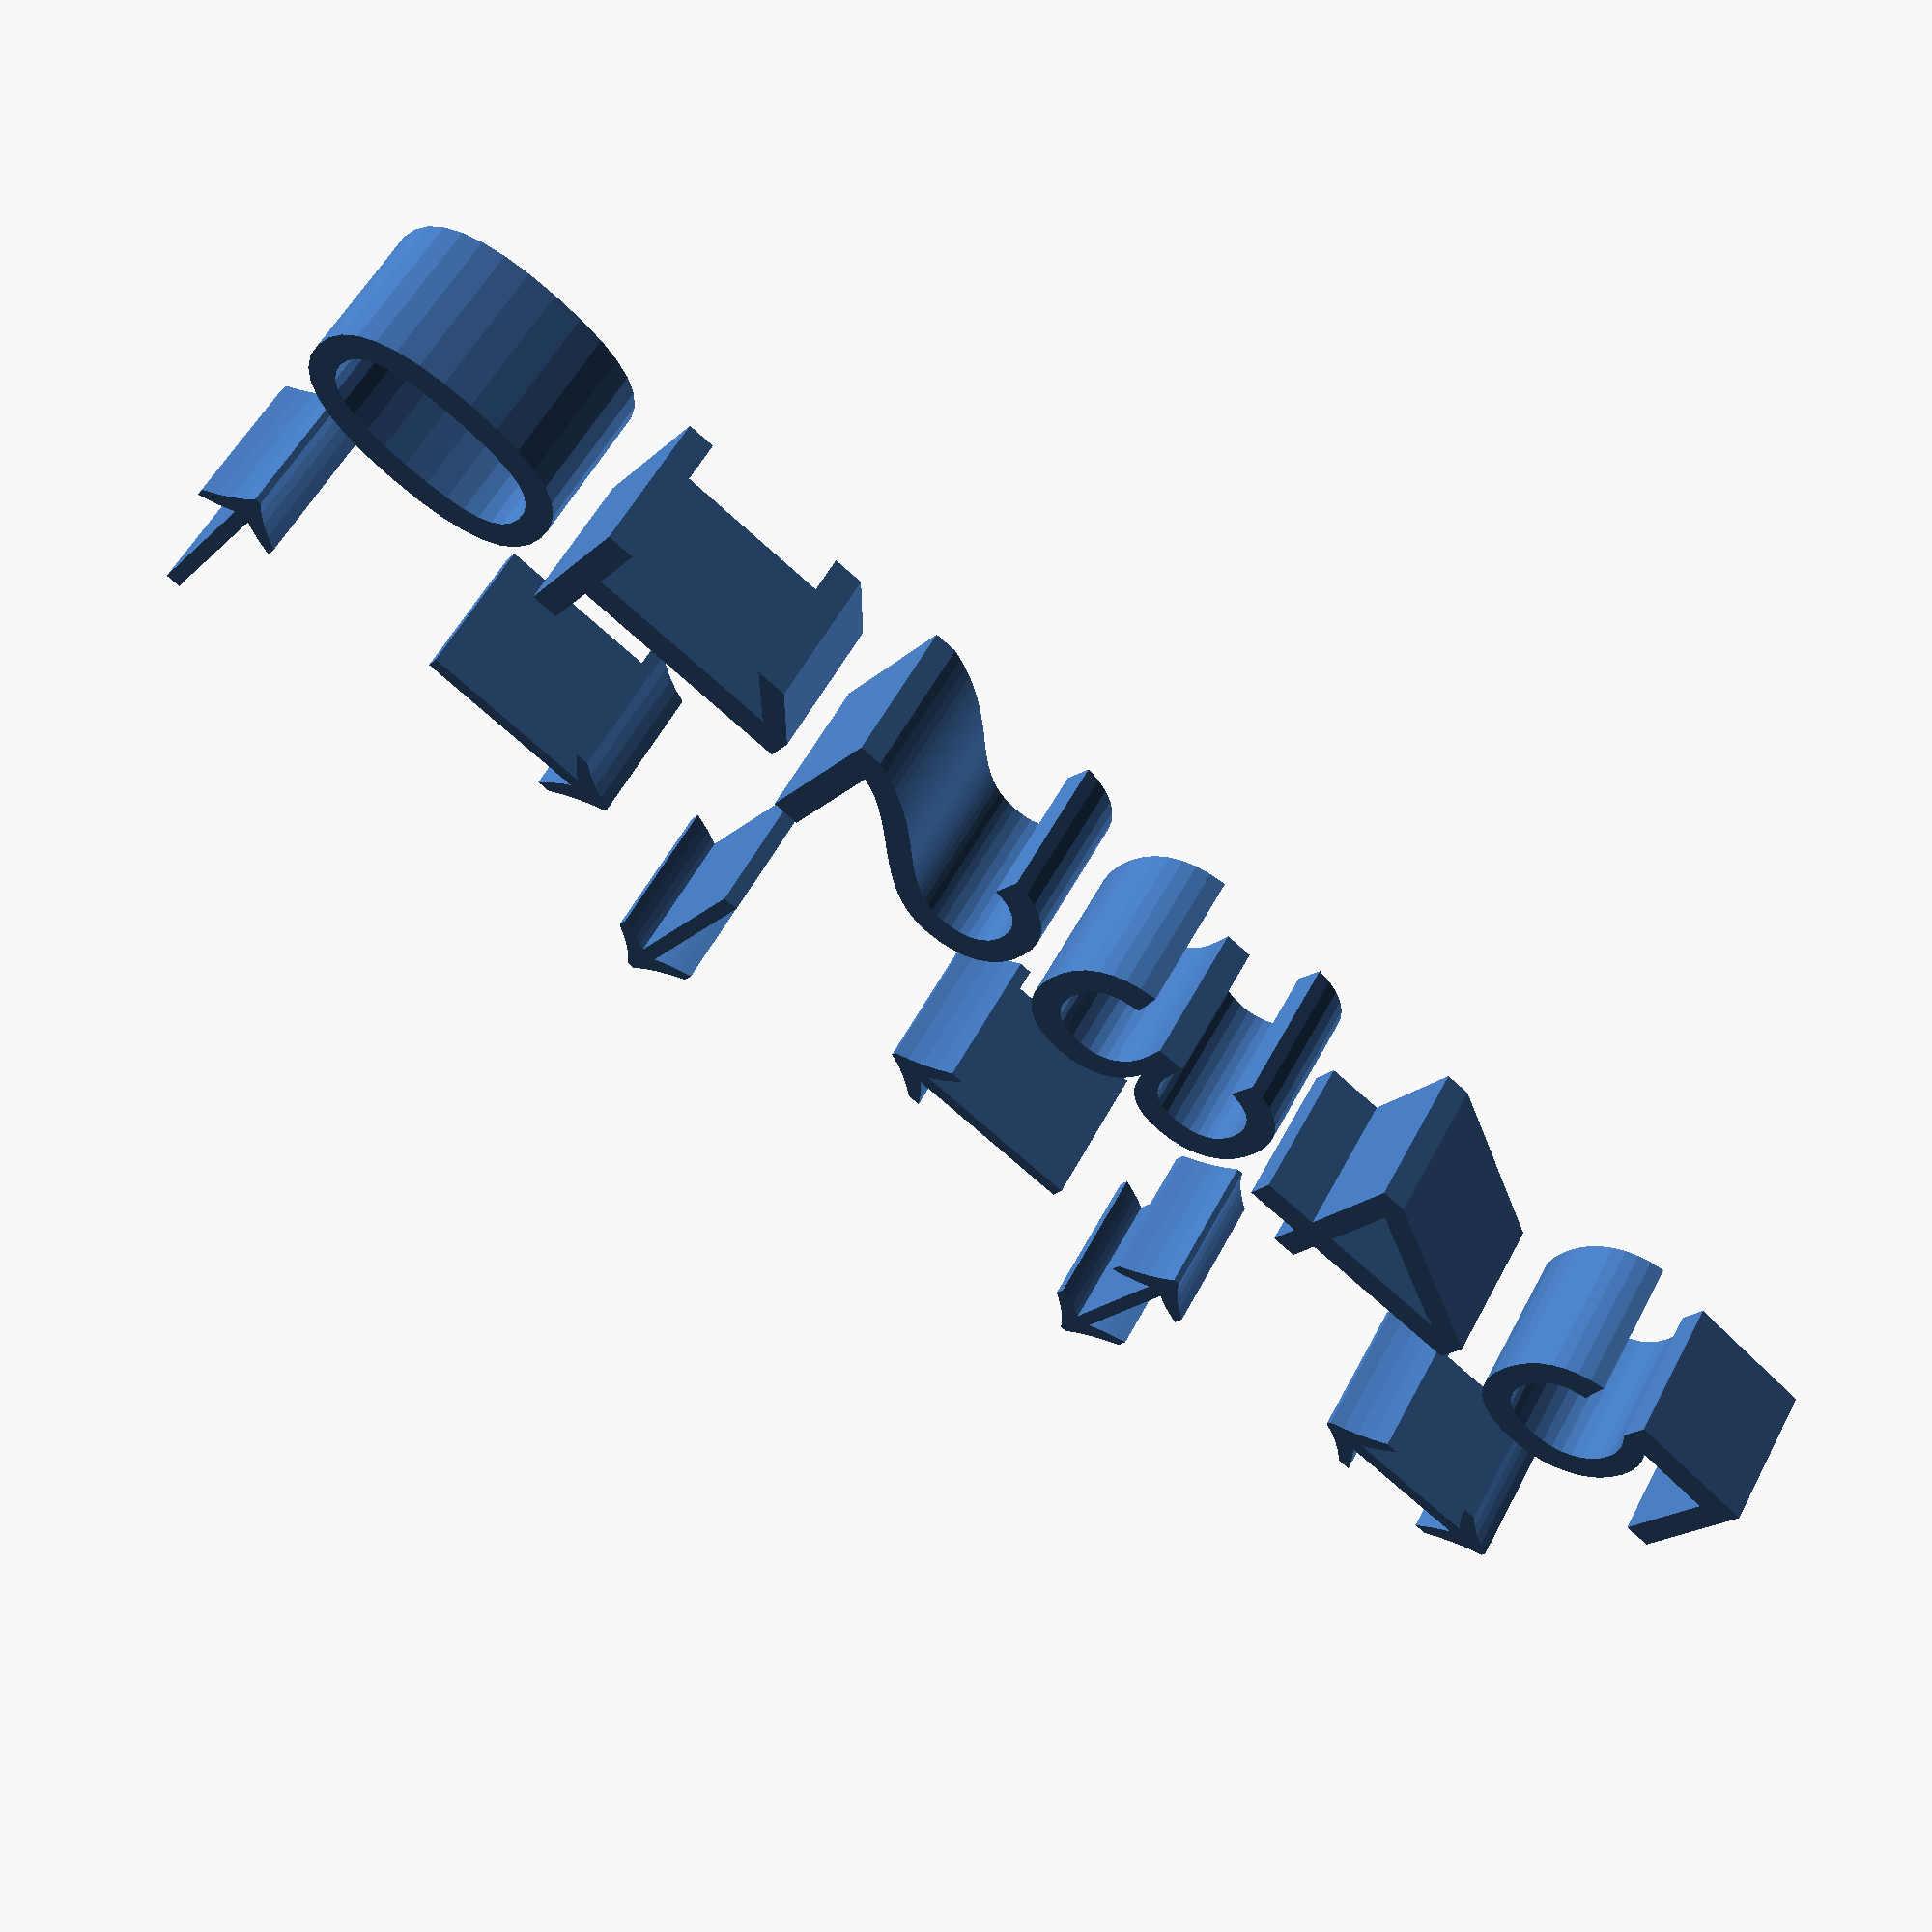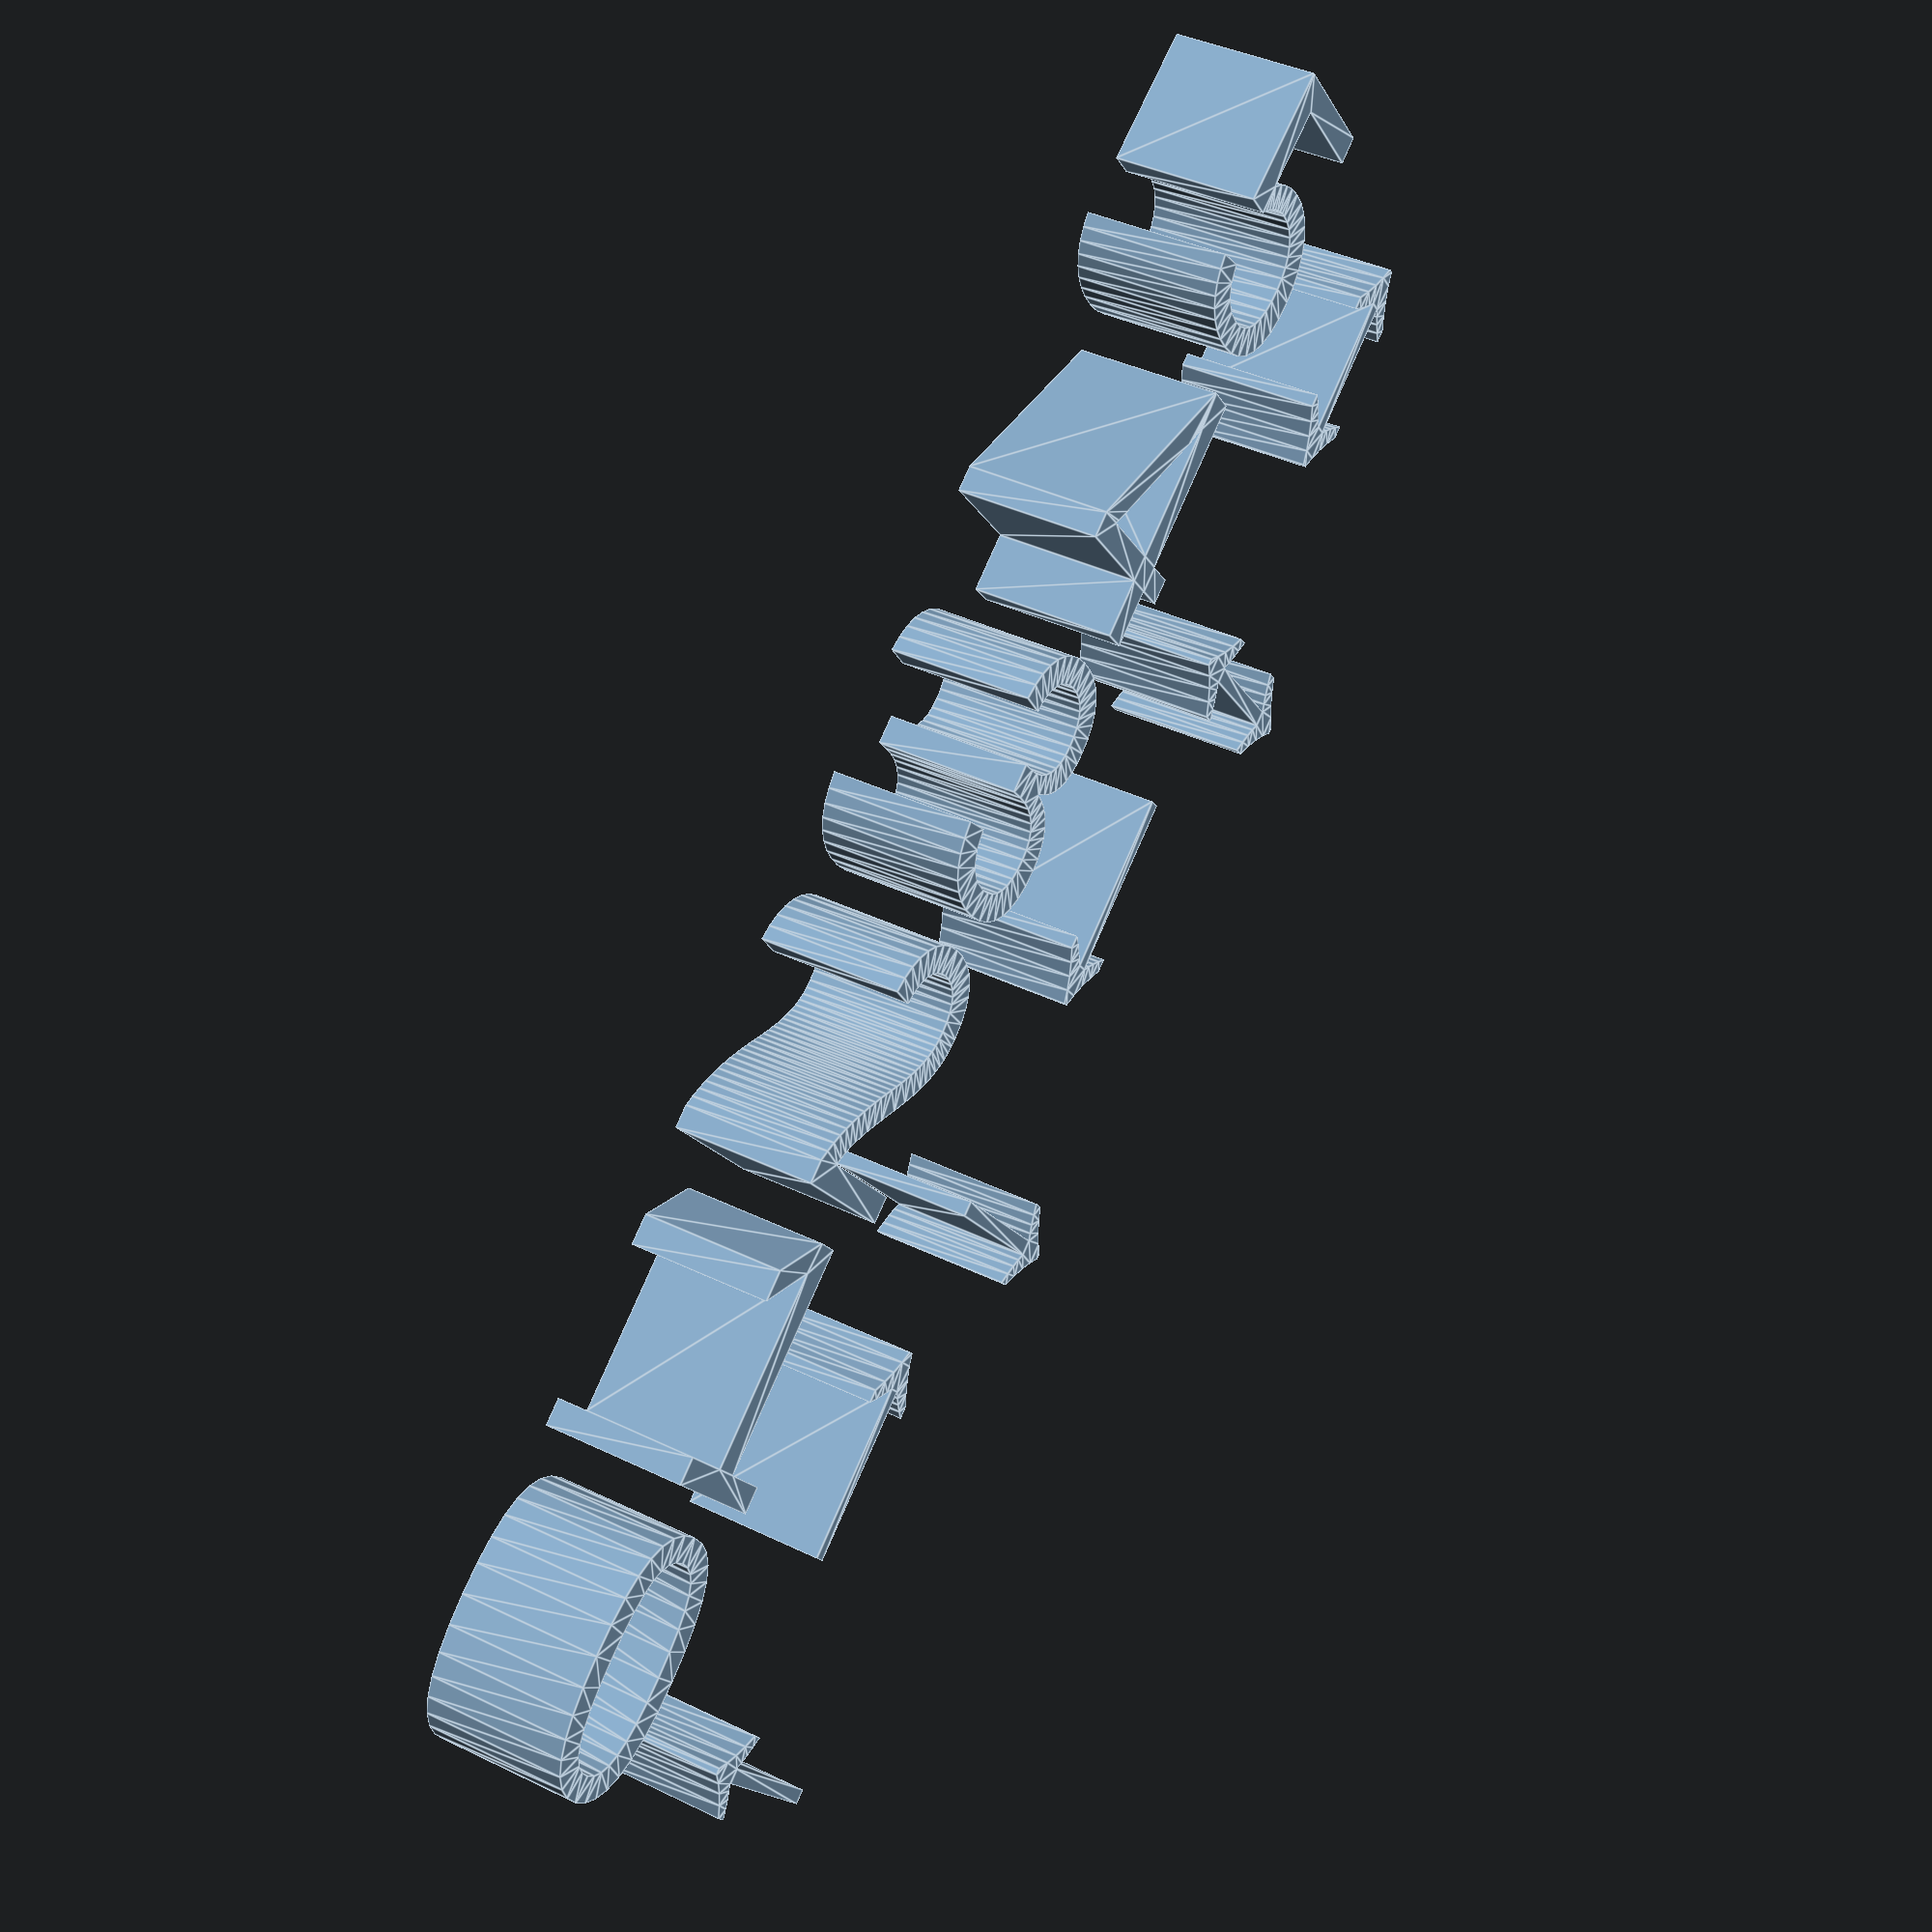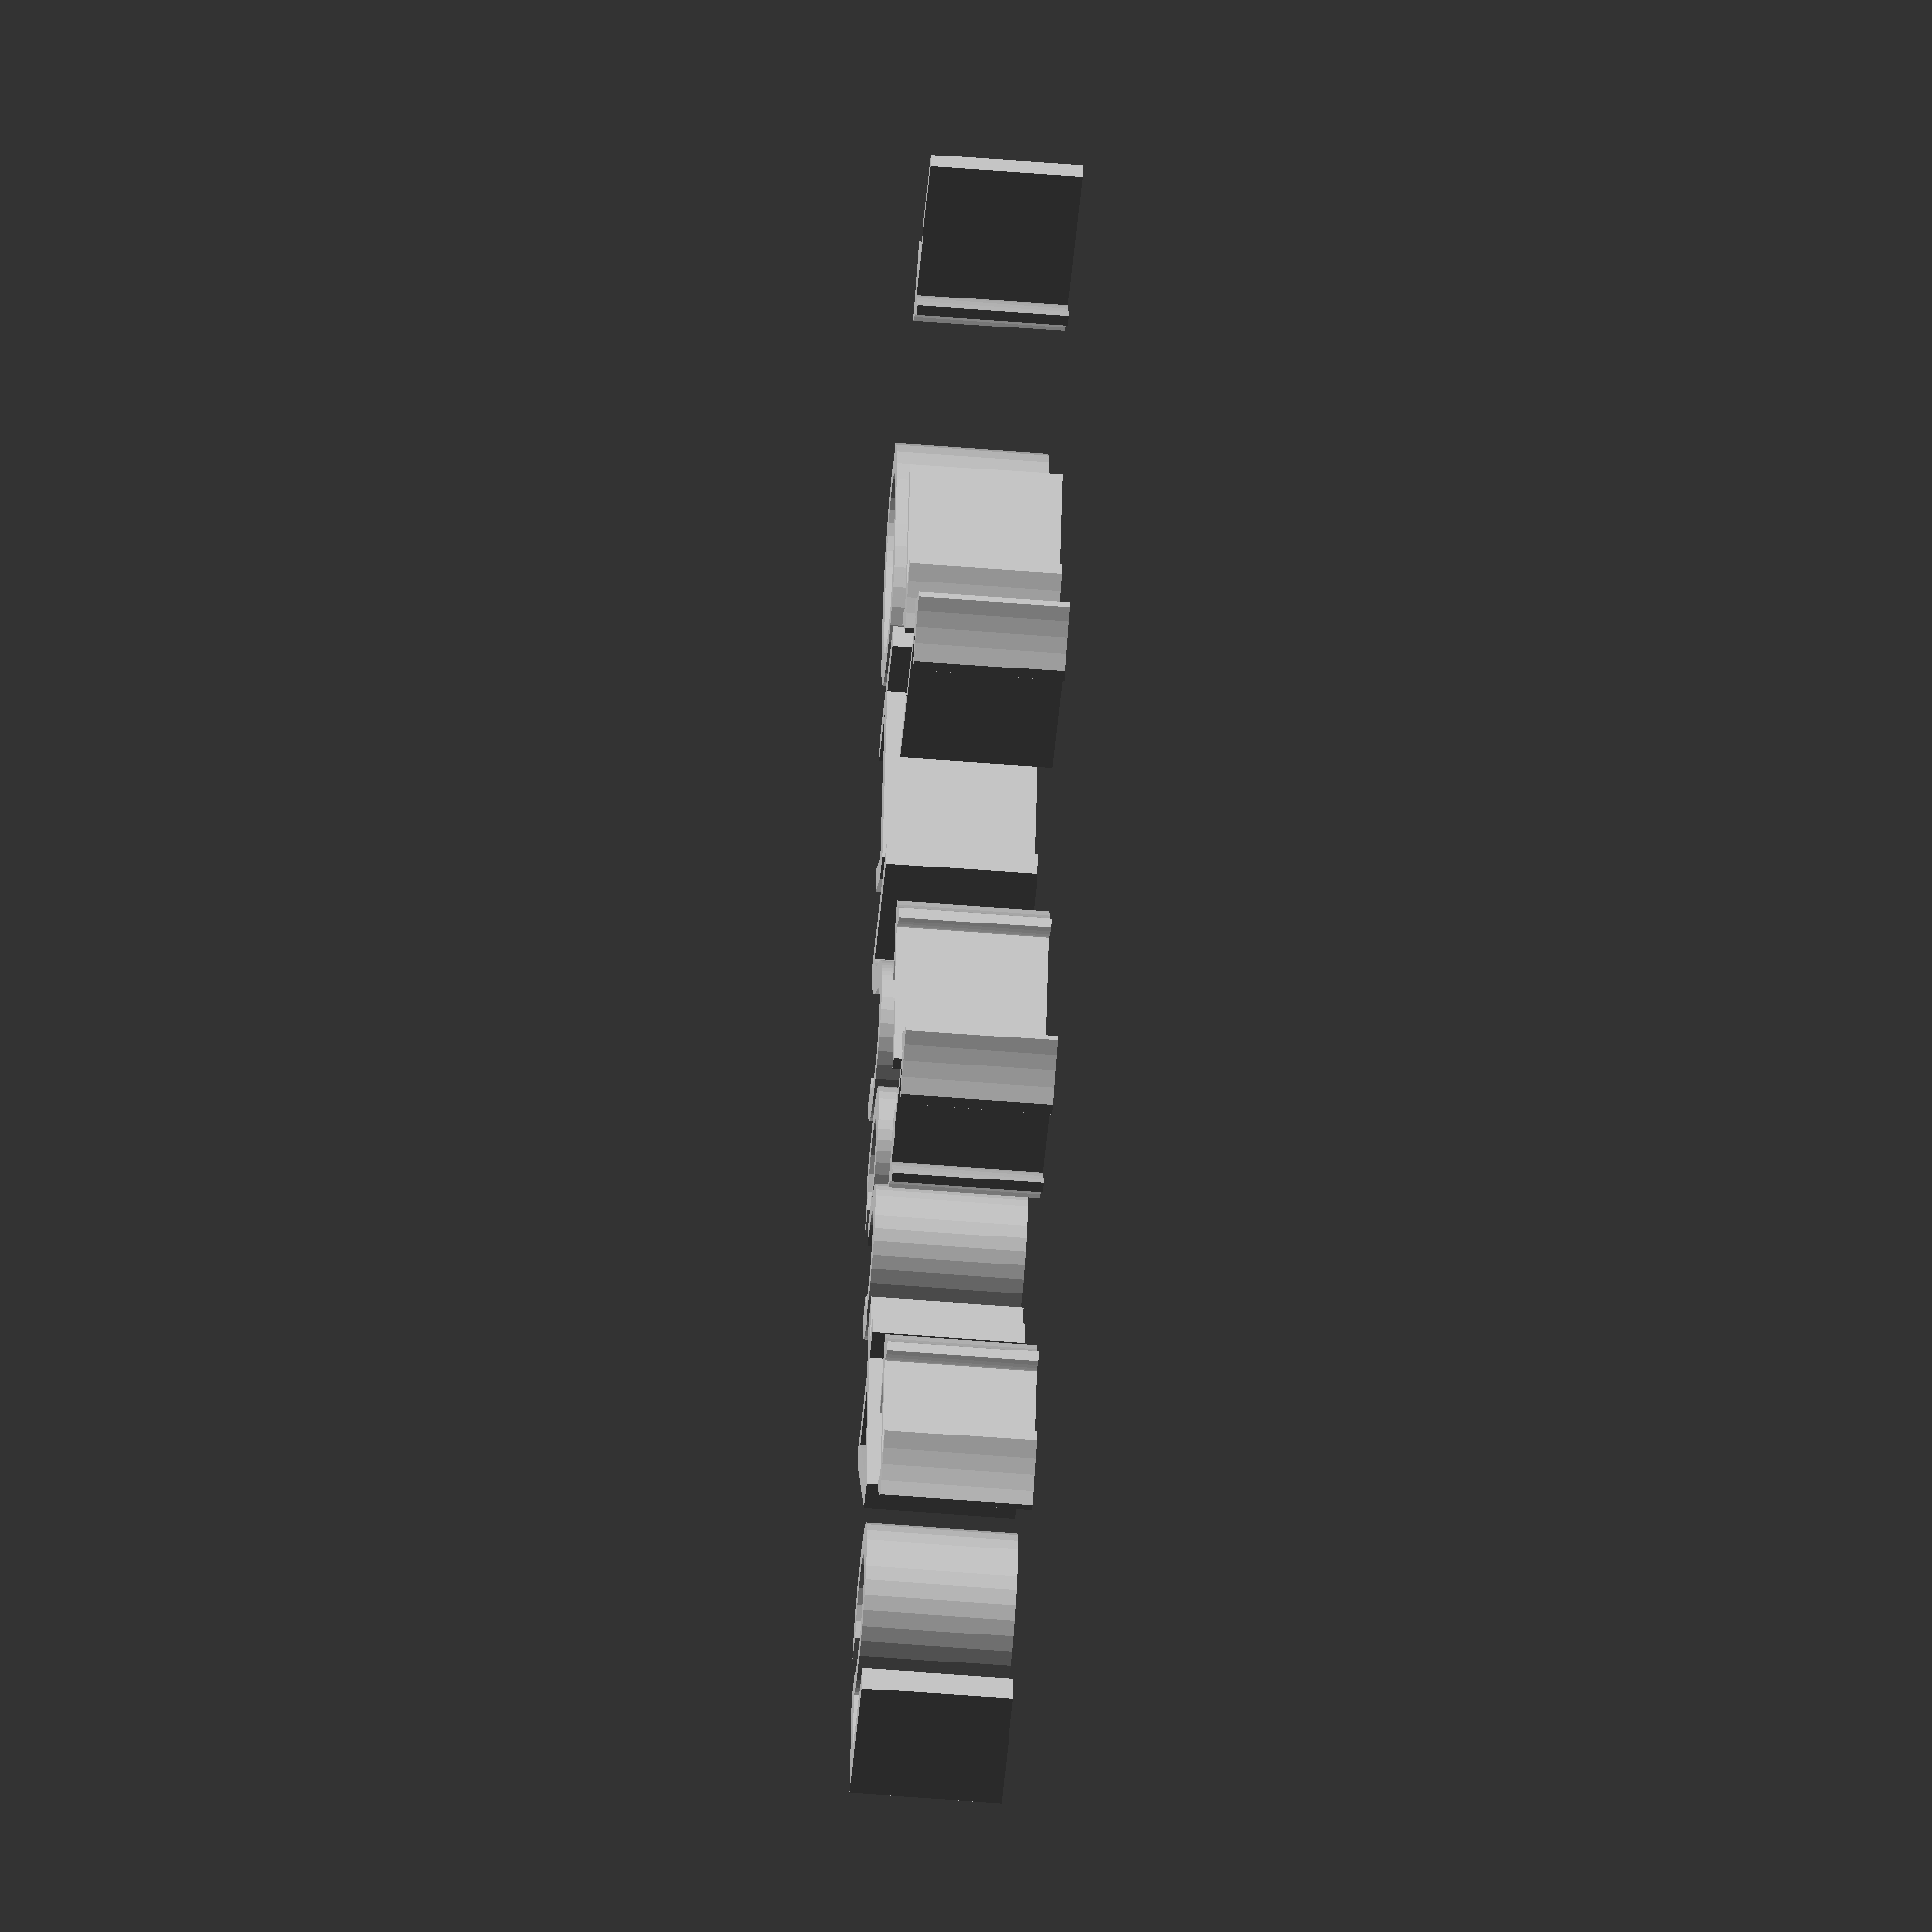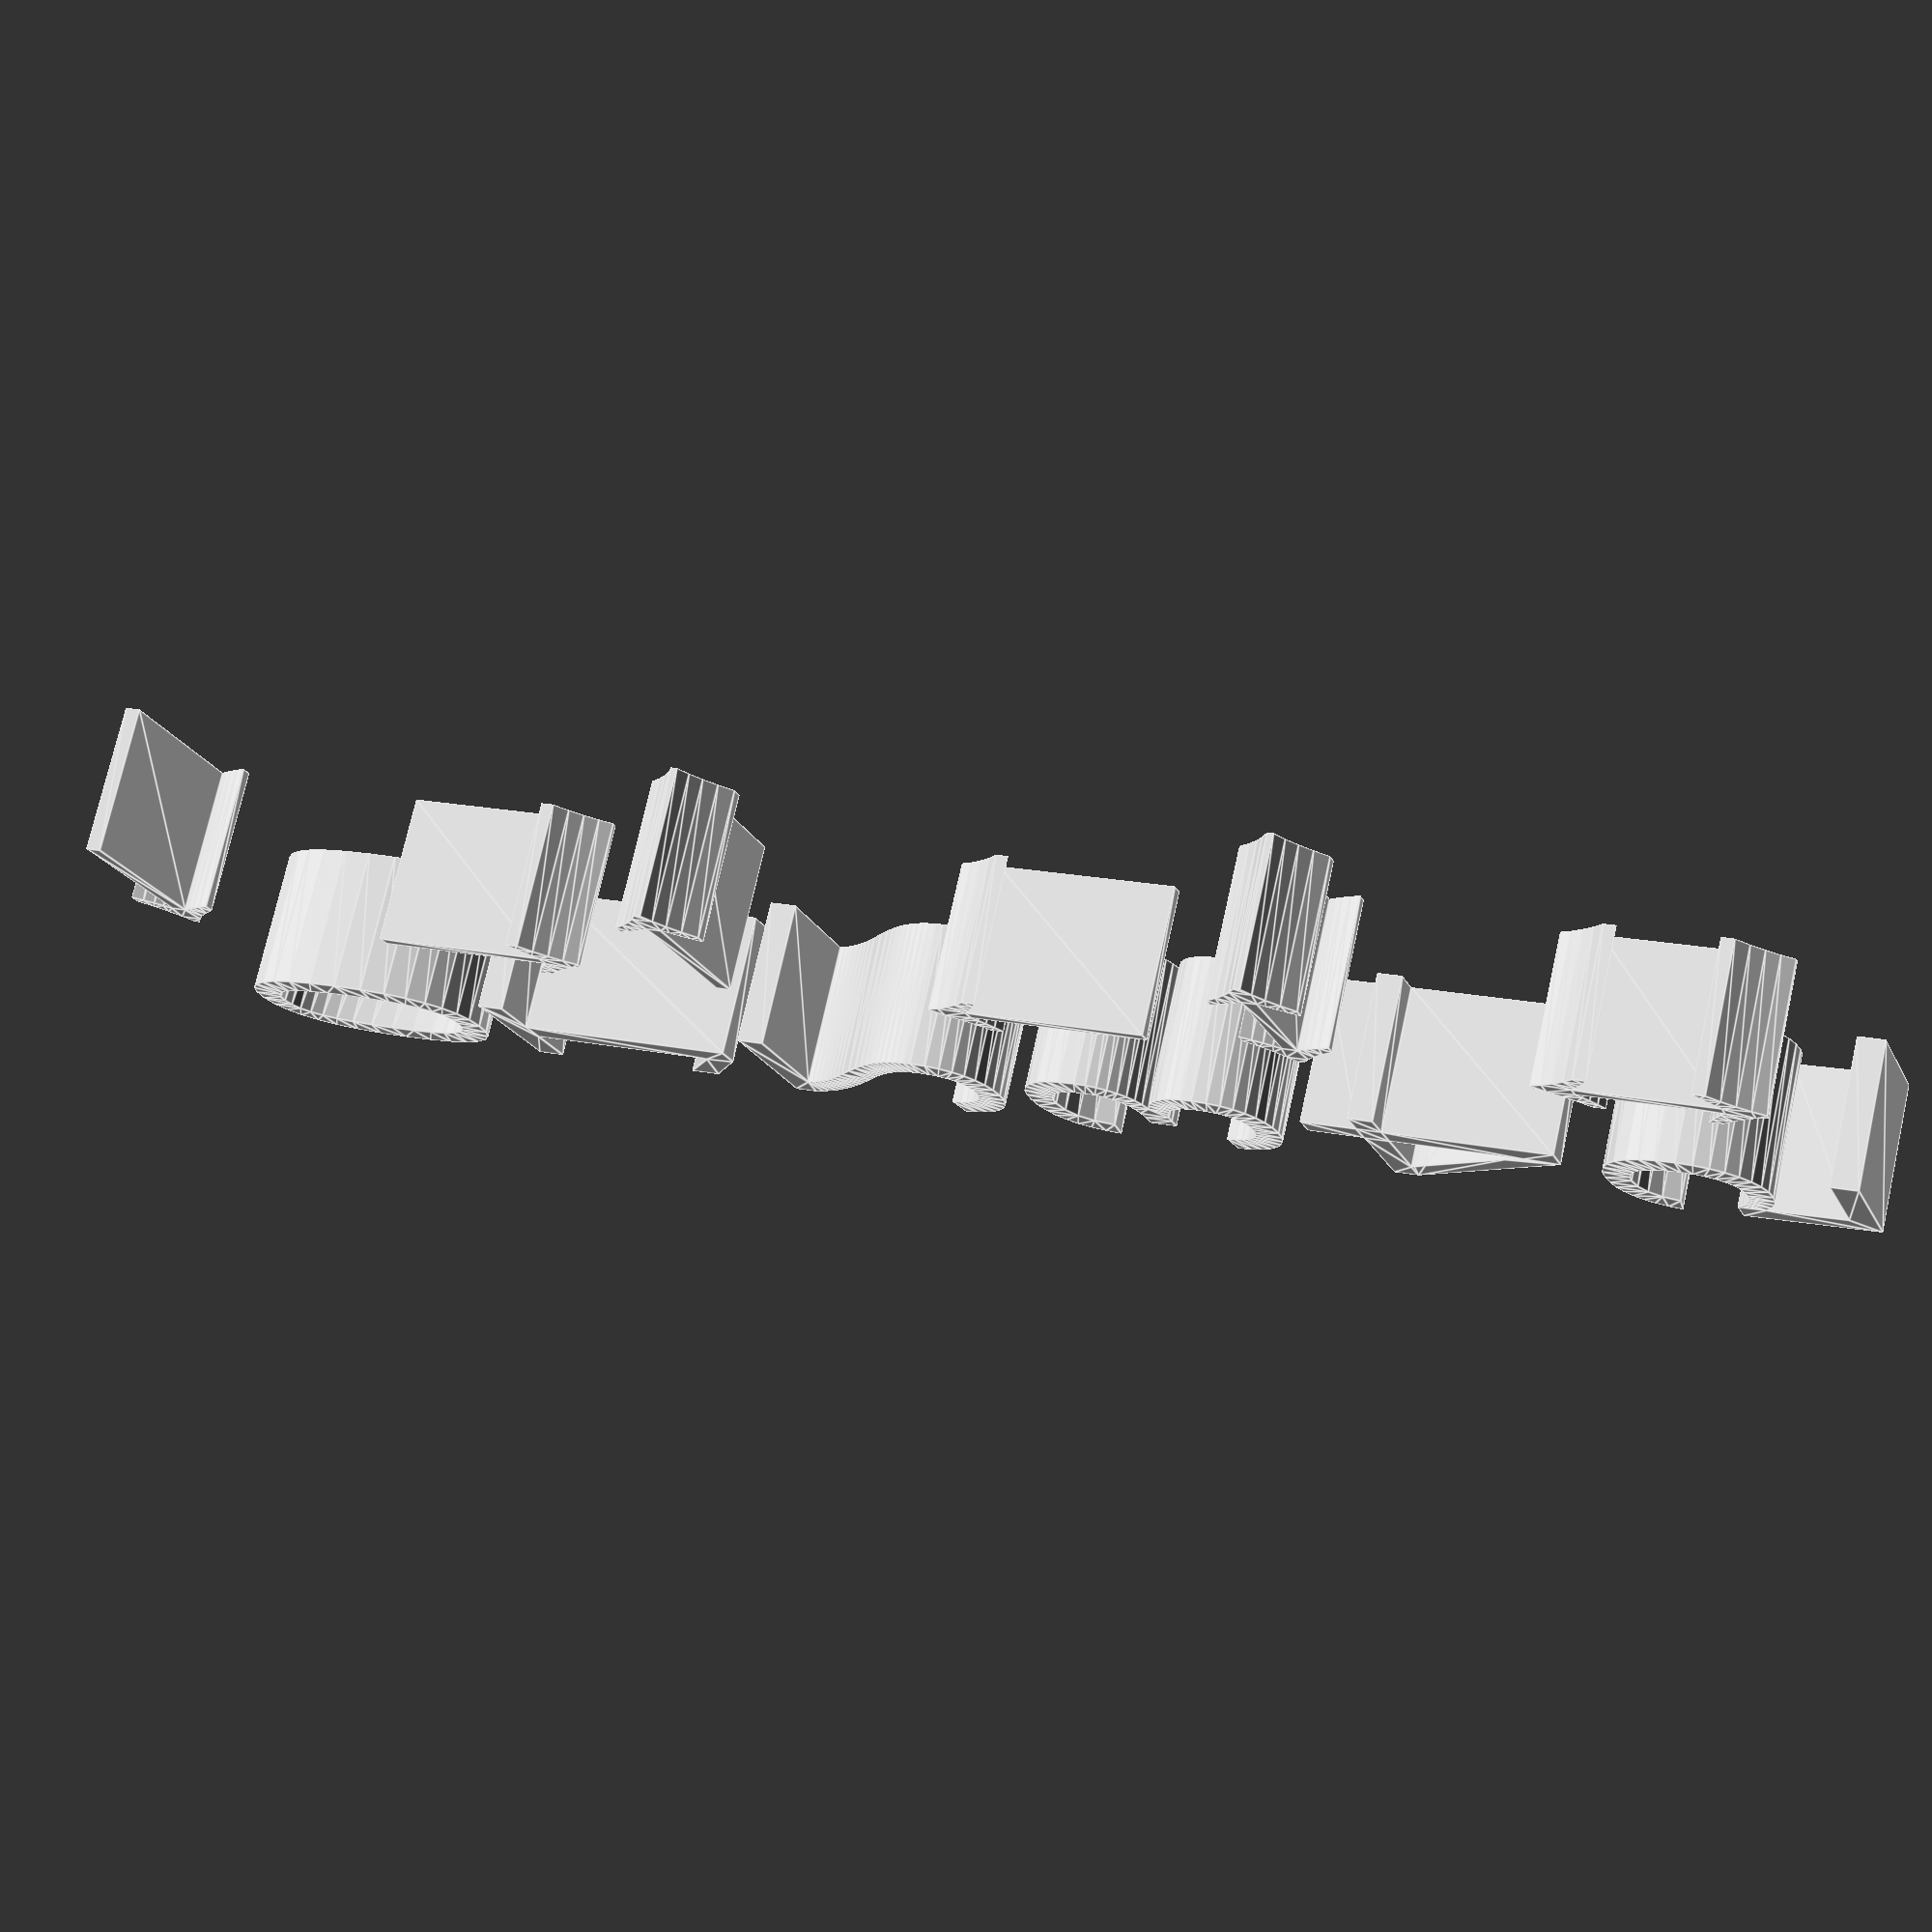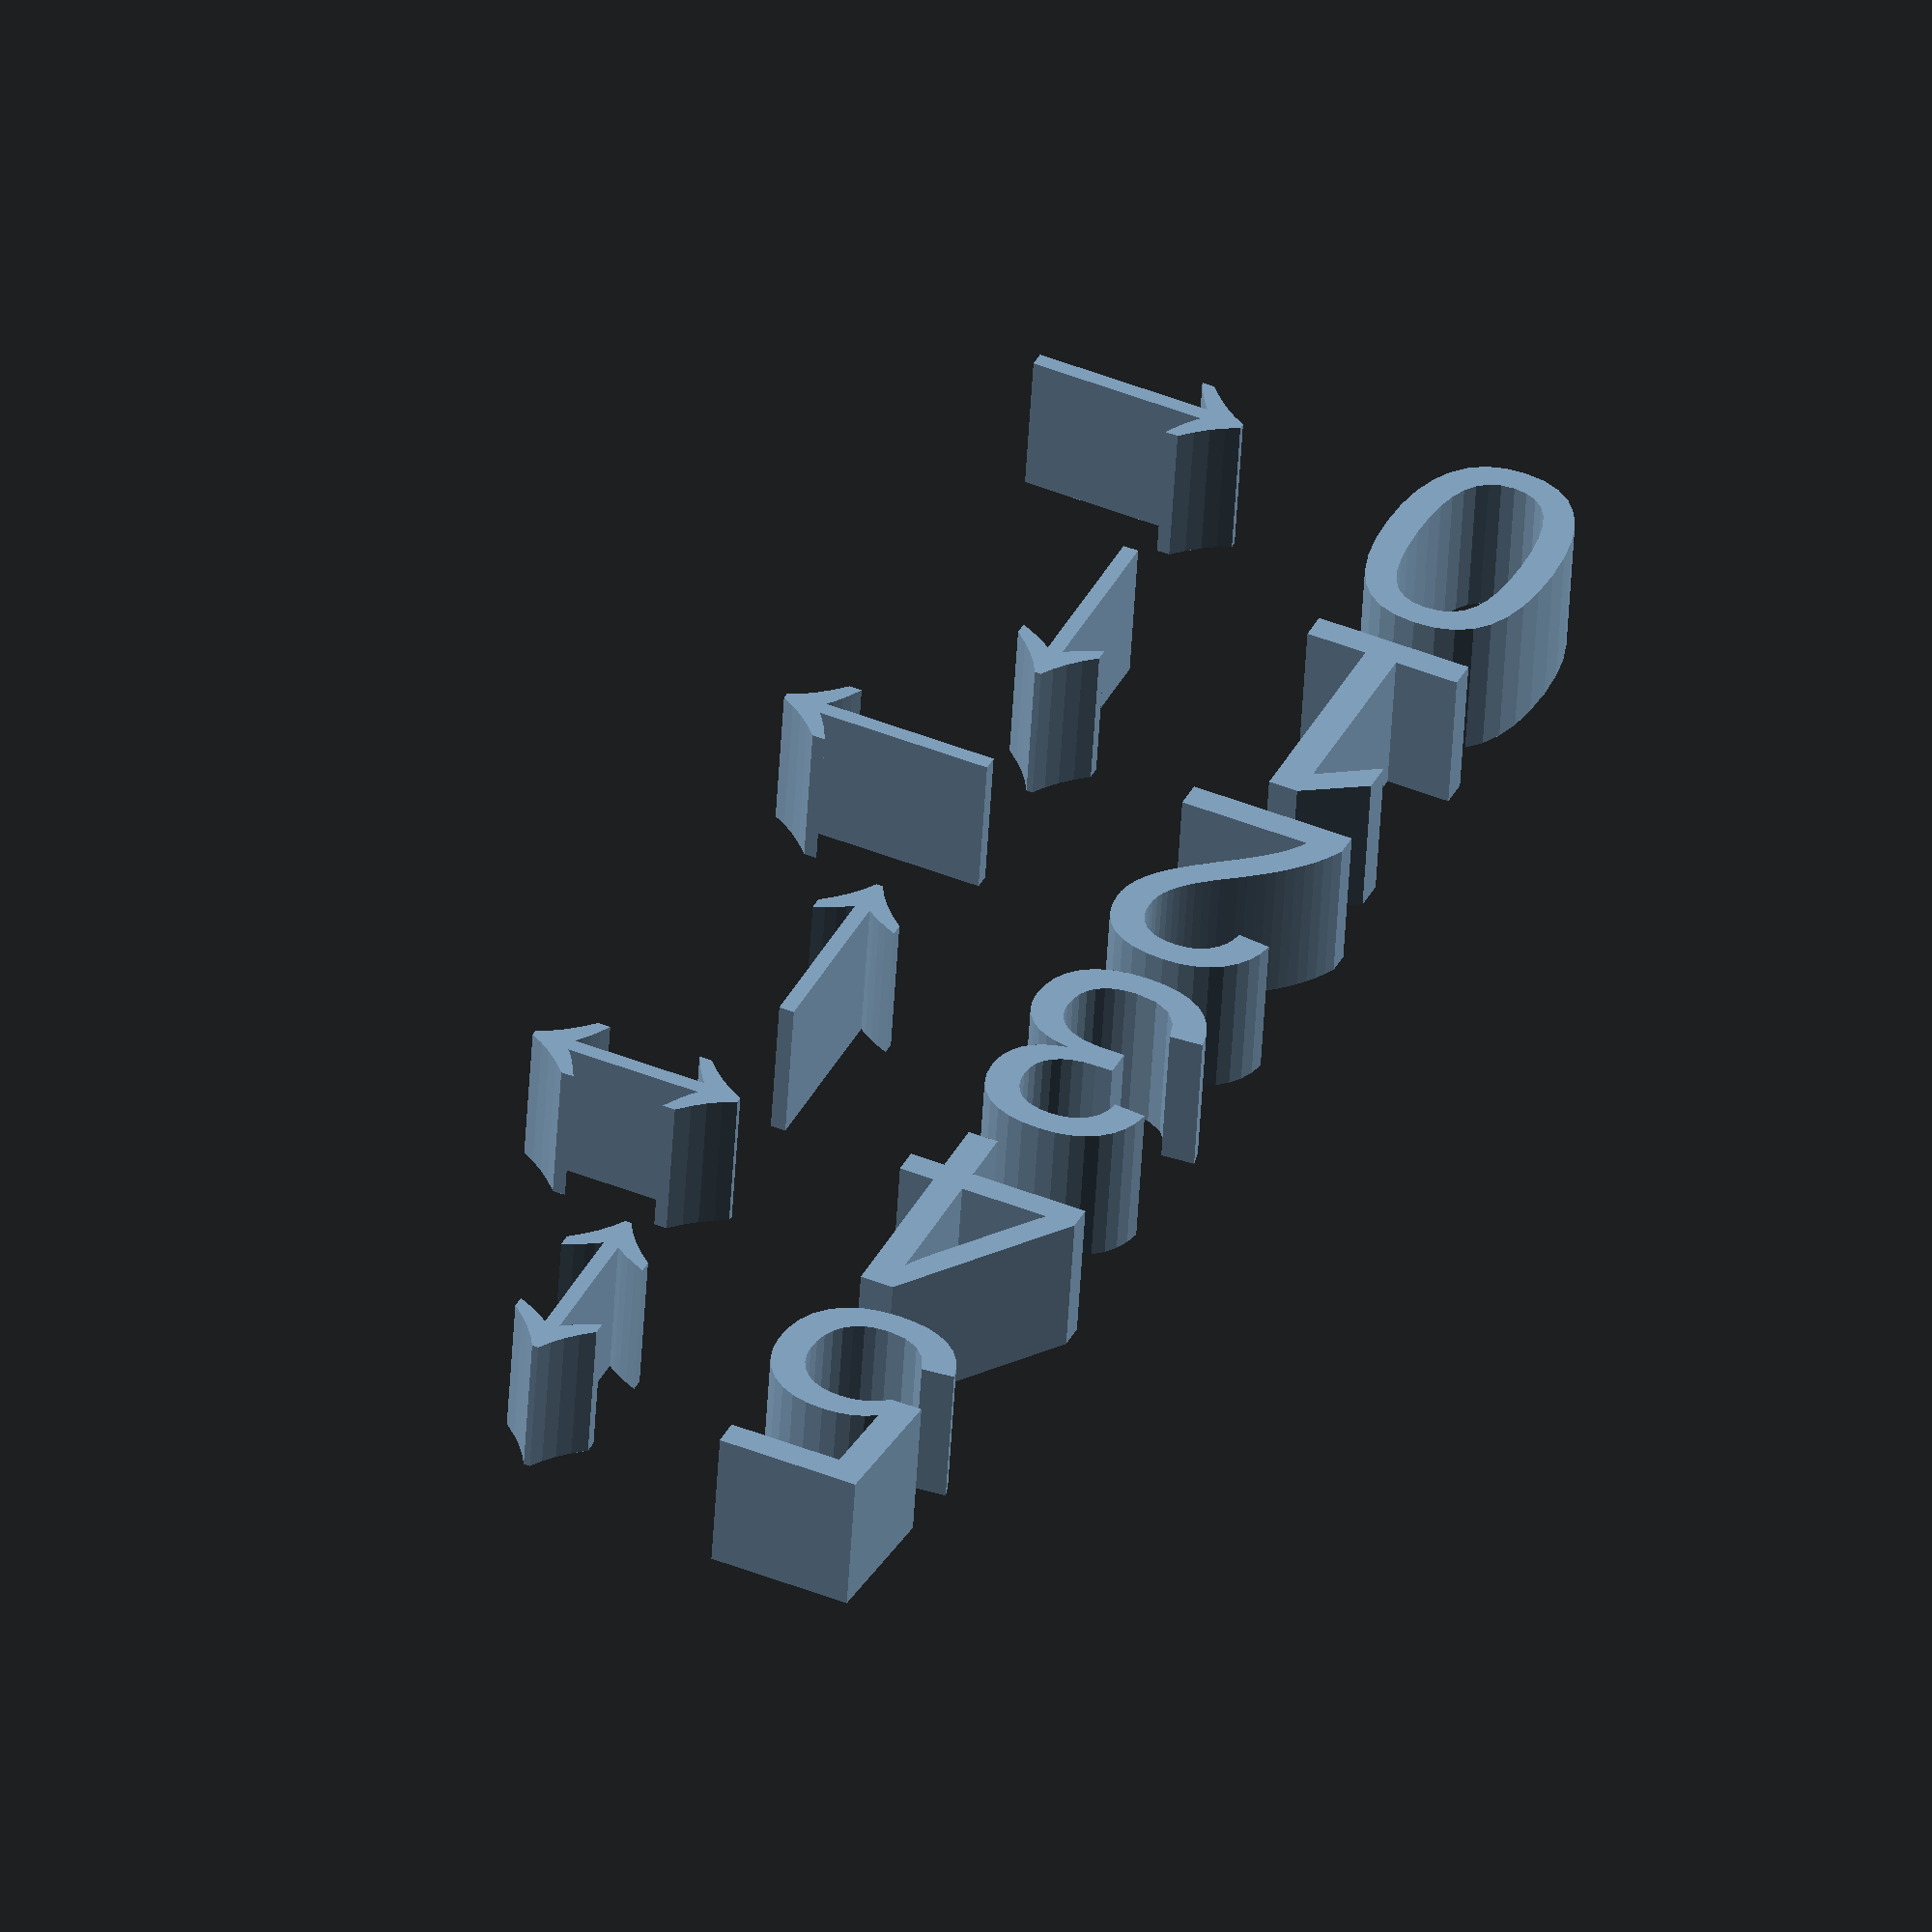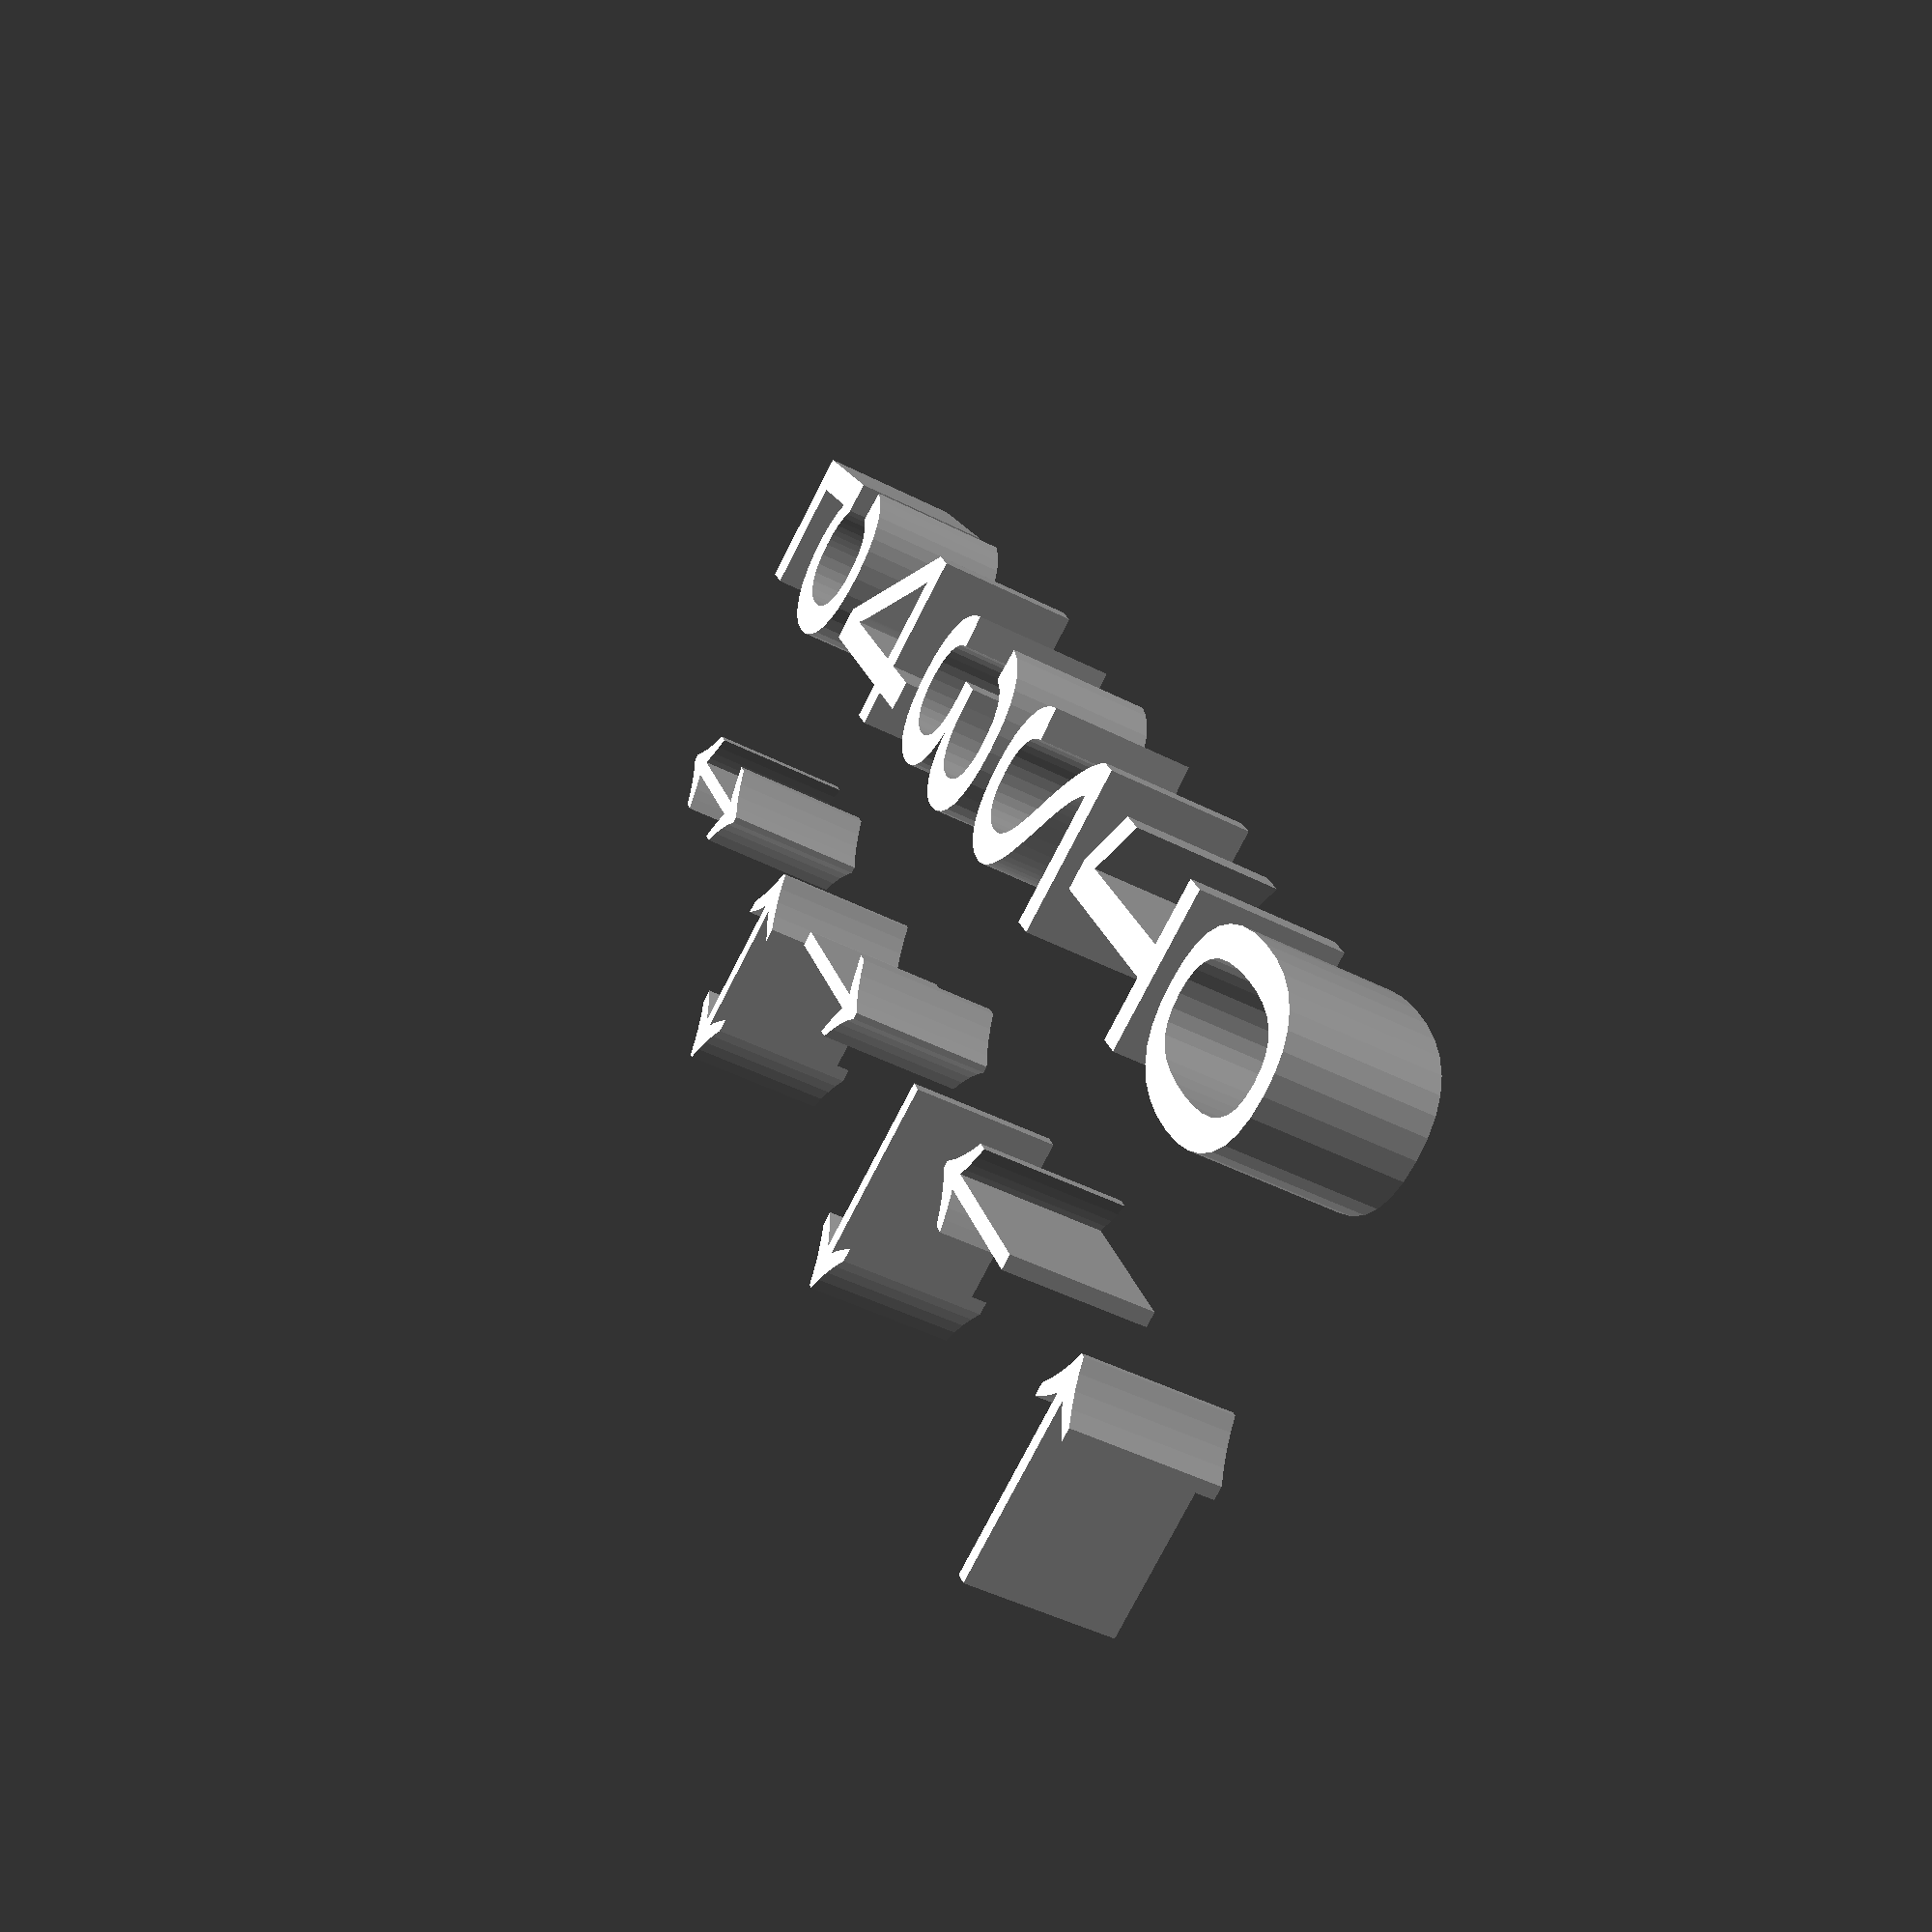
<openscad>

//
// chexes.scad
//

// unit is mm

//a = 0; x = -3; y = -7; symbol = "\u2665", size=16); // heart
//a = 0; x = -7; y = -7; symbol = "\u25BC"; size = 16; // head down triangle
//a = 0; x = -7; y = -7; symbol = "\u2660"; size = 16; // spade
//a = 0; x = -7; y = -7; symbol = "\u2663"; size = 16; // club
//a = 0; x = -7; y = -7; symbol = "\u2666"; size = 16; // diamond

sz = 9;

symbols = [ [ 0, "\u2190" ], [ 1, "\u2191" ], [ 2, "\u2192" ], [ 3, "\u2193" ], [ 4, "\u2194" ], [ 5, "\u2195" ] ];

for (is = symbols) {
  t = str(is[0], " ", is[1]);
  echo(t);
  translate([ 0, is[0] * 10, 0 ]) linear_extrude(5) text(t, size=sz);
}


// arrows
symbols = [ [ 0, "\u2190" ], [ 1, "\u2191" ], [ 2, "\u2192" ], [ 3, "\u2193" ], [ 4, "\u2194" ], [ 5, "\u2195" ] ];


</openscad>
<views>
elev=305.5 azim=124.0 roll=27.2 proj=p view=solid
elev=321.0 azim=51.0 roll=301.4 proj=p view=edges
elev=239.1 azim=345.5 roll=274.7 proj=o view=wireframe
elev=105.0 azim=109.3 roll=347.4 proj=p view=edges
elev=51.2 azim=204.4 roll=356.8 proj=o view=solid
elev=44.6 azim=27.8 roll=239.0 proj=p view=wireframe
</views>
